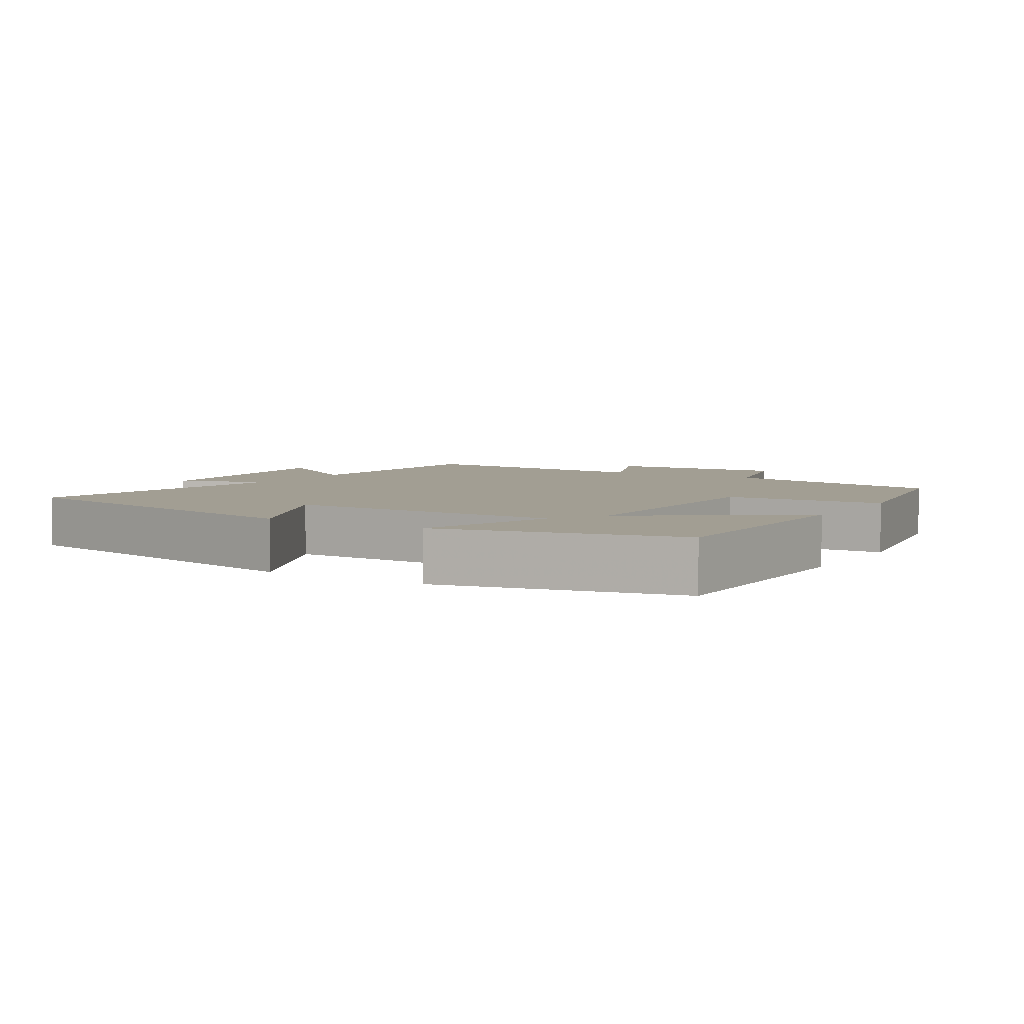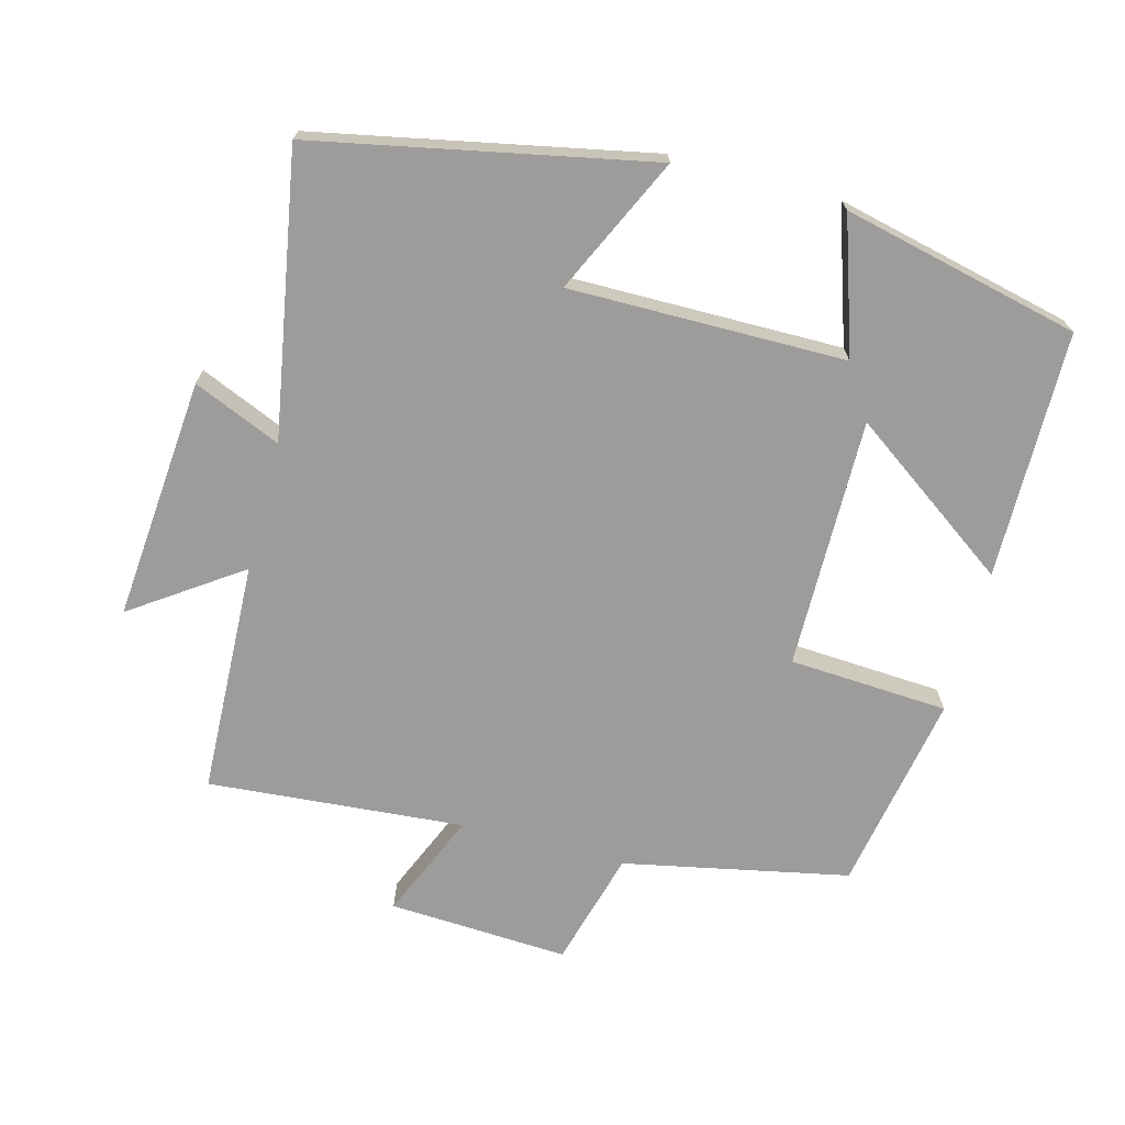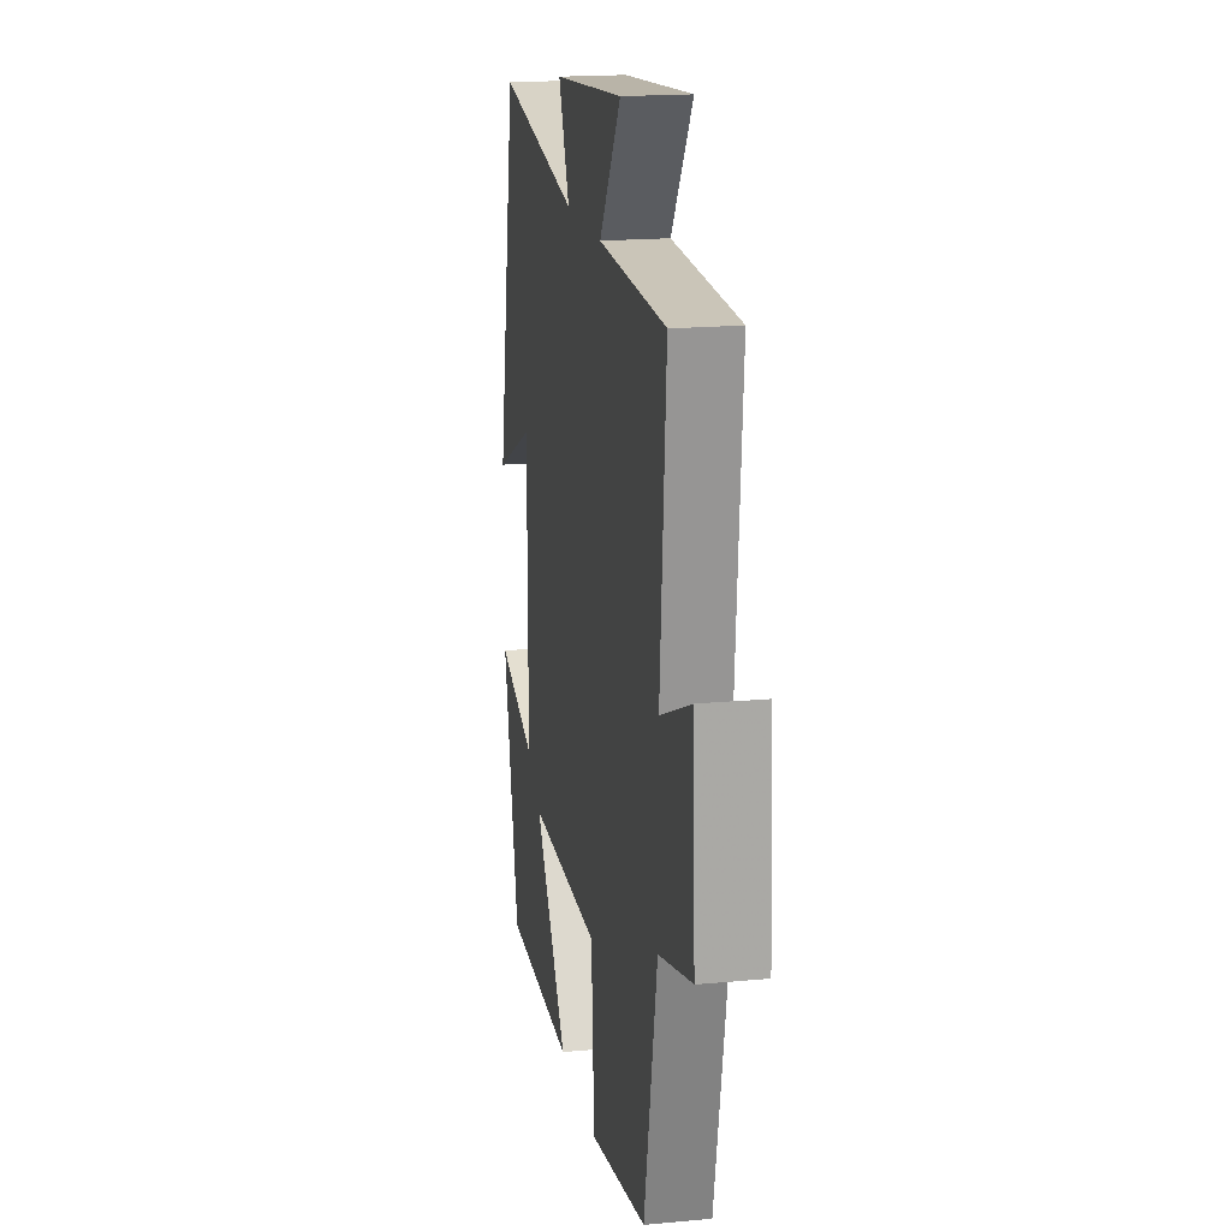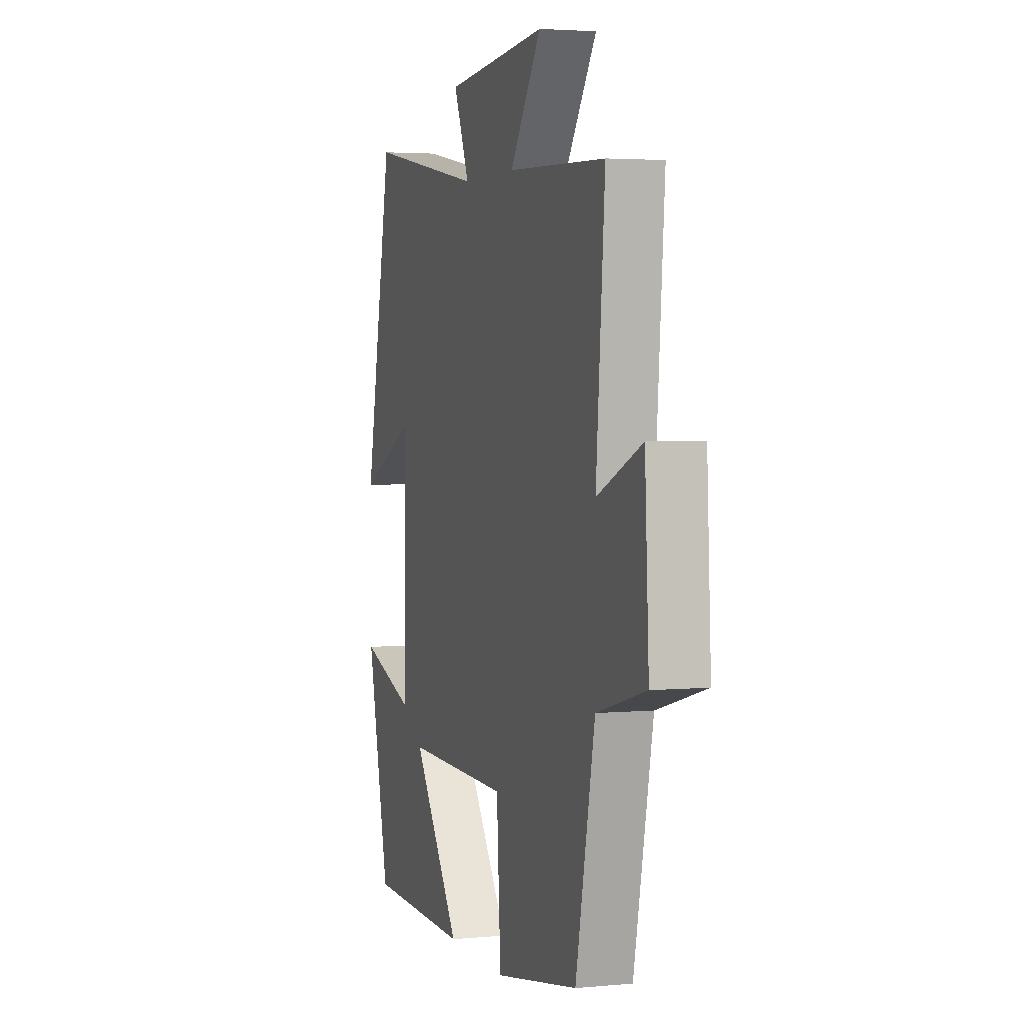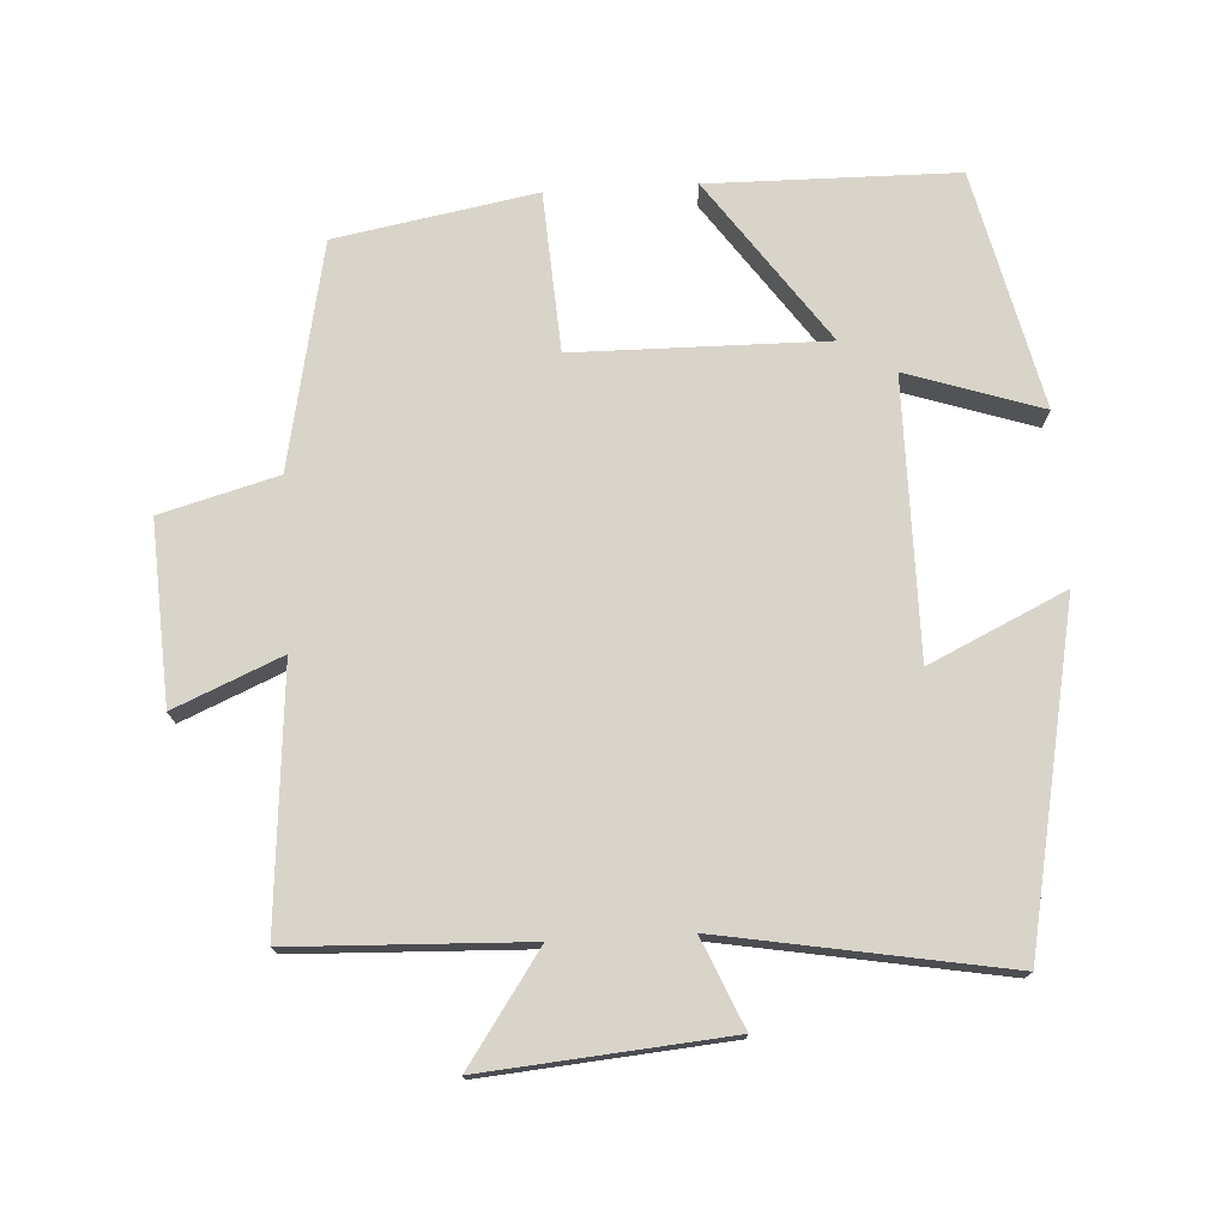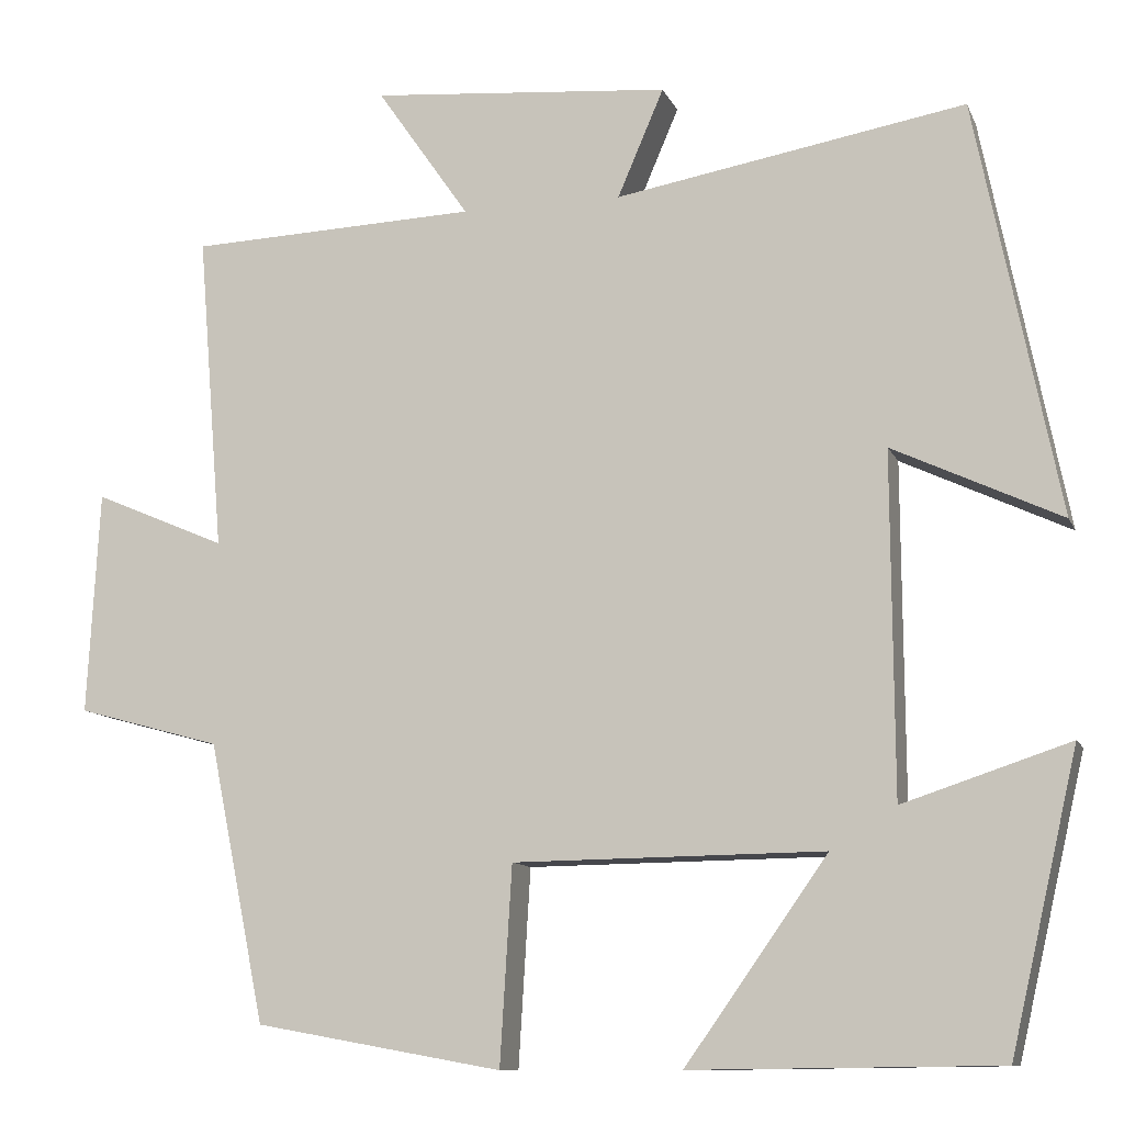
<metadata>
{"format":"obj","ext":"obj","renderer":"f3d","projection":"perspective","resolution":1024,"background":"white","views":[{"elev":5.1,"azim":121.8,"up":"+Y"},{"elev":-70.2,"azim":75.1,"up":"+Y"},{"elev":18.1,"azim":-100.3,"up":"+Z"},{"elev":3.2,"azim":-107.6,"up":"+Z"},{"elev":74.8,"azim":-3.3,"up":"+Y"},{"elev":-10.8,"azim":16.6,"up":"+Z"}]}
</metadata>
<code>
v 0.403 0.07 0.571
v 0.5 0.07 0.088
v 0.304 0.07 0.18
v 0.306 0.07 -0.218
v 0.5 0.07 -0.154
v 0.421 0.07 -0.496
v 0.064 0.07 -0.5
v 0.23 0.07 -0.266
v -0.132 0.07 -0.27
v -0.146 0.07 -0.5
v -0.434 0.07 -0.448
v -0.5 0.07 -0.123
v -0.668 0.07 -0.077
v -0.654 0.07 0.183
v -0.5 0.07 0.117
v -0.53 0.07 0.487
v -0.193 0.07 0.5
v -0.301 0.07 0.656
v 0.049 0.07 0.626
v -0.005 0.07 0.5
v 0.403 0 0.571
v 0.5 0 0.088
v 0.304 0 0.18
v 0.306 0 -0.218
v 0.5 0 -0.154
v 0.421 0 -0.496
v 0.064 0 -0.5
v 0.23 0 -0.266
v -0.132 0 -0.27
v -0.146 0 -0.5
v -0.434 0 -0.448
v -0.5 0 -0.123
v -0.668 0 -0.077
v -0.654 0 0.183
v -0.5 0 0.117
v -0.53 0 0.487
v -0.193 0 0.5
v -0.301 0 0.656
v 0.049 0 0.626
v -0.005 0 0.5
f 17 18 19 20
f 15 16 17 20
f 15 20 1
f 12 13 14 15
f 11 12 15
f 10 11 15
f 9 10 15
f 8 9 15
f 6 7 8
f 5 6 8
f 4 5 8
f 3 4 8 15
f 1 2 3
f 1 3 15
f 40 39 38 37
f 40 37 36 35
f 21 40 35
f 35 34 33 32
f 35 32 31
f 35 31 30
f 35 30 29
f 35 29 28
f 28 27 26
f 28 26 25
f 28 25 24
f 35 28 24 23
f 23 22 21
f 35 23 21
f 1 21 22 2
f 2 22 23 3
f 3 23 24 4
f 4 24 25 5
f 5 25 26 6
f 6 26 27 7
f 7 27 28 8
f 8 28 29 9
f 9 29 30 10
f 10 30 31 11
f 11 31 32 12
f 12 32 33 13
f 13 33 34 14
f 14 34 35 15
f 15 35 36 16
f 16 36 37 17
f 17 37 38 18
f 18 38 39 19
f 19 39 40 20
f 20 40 21 1

</code>
